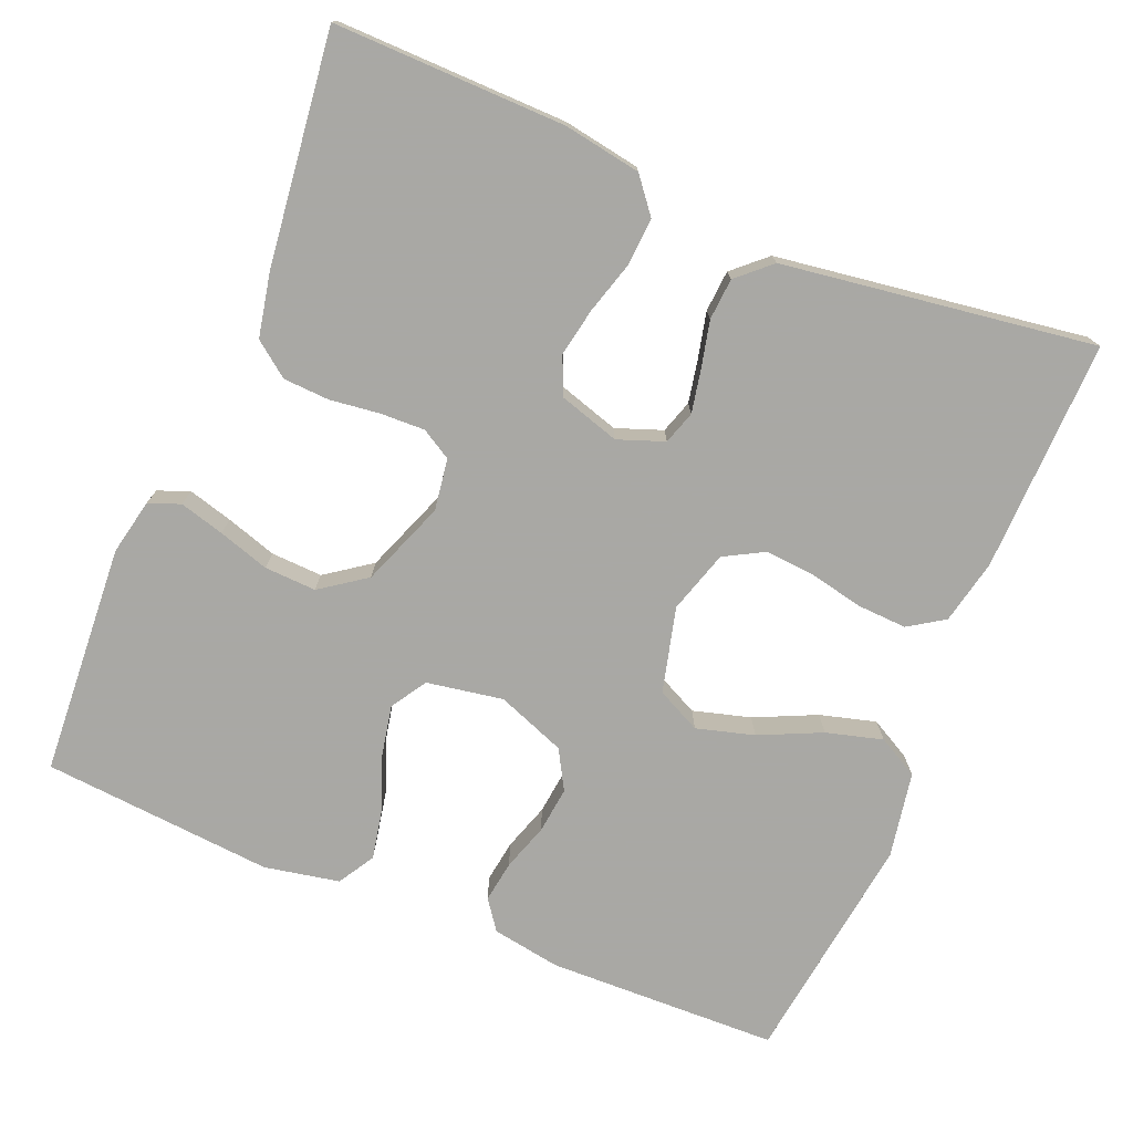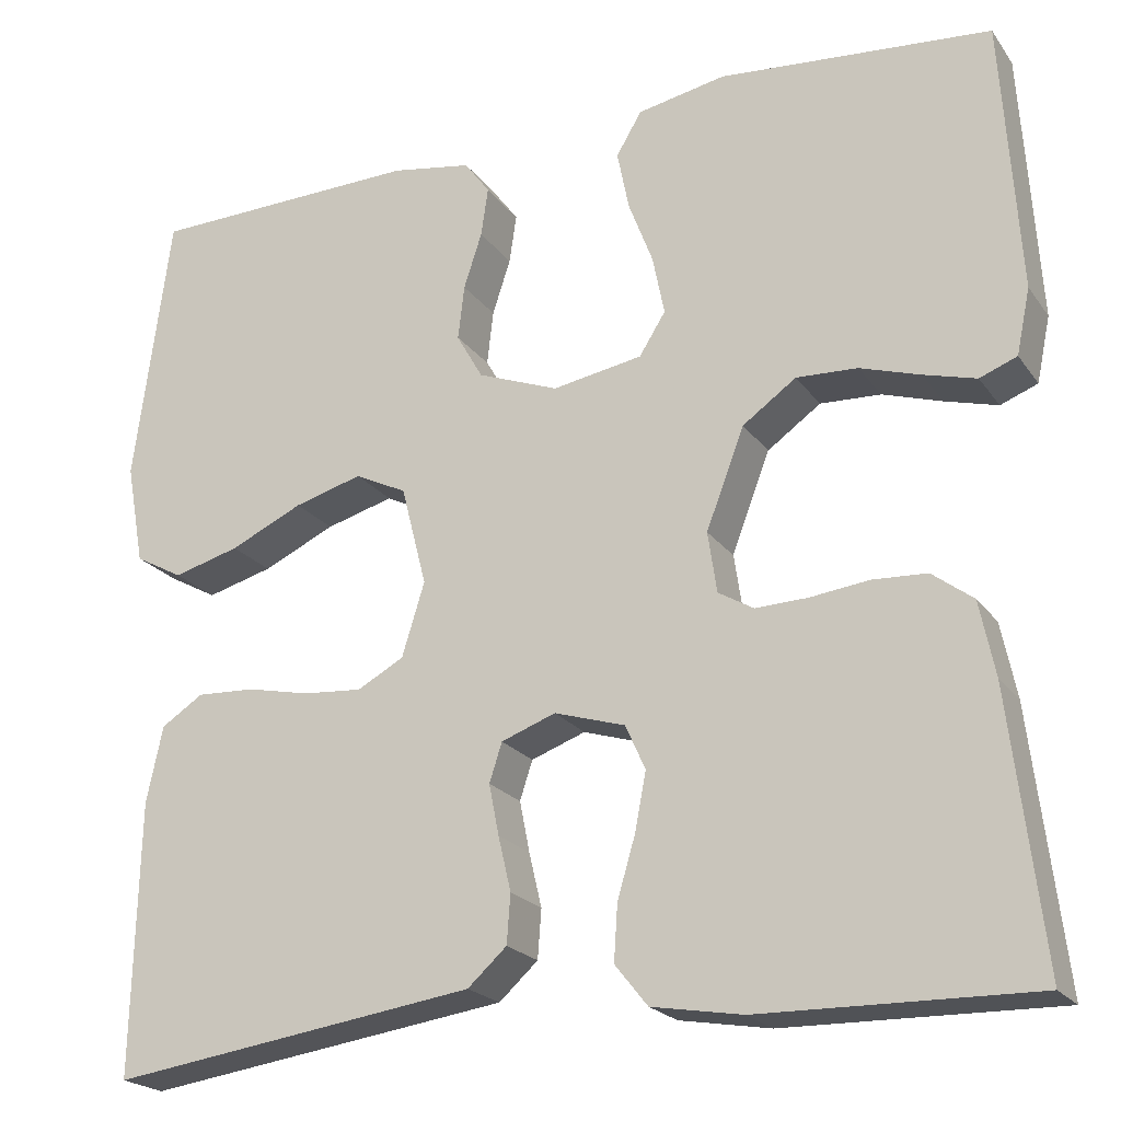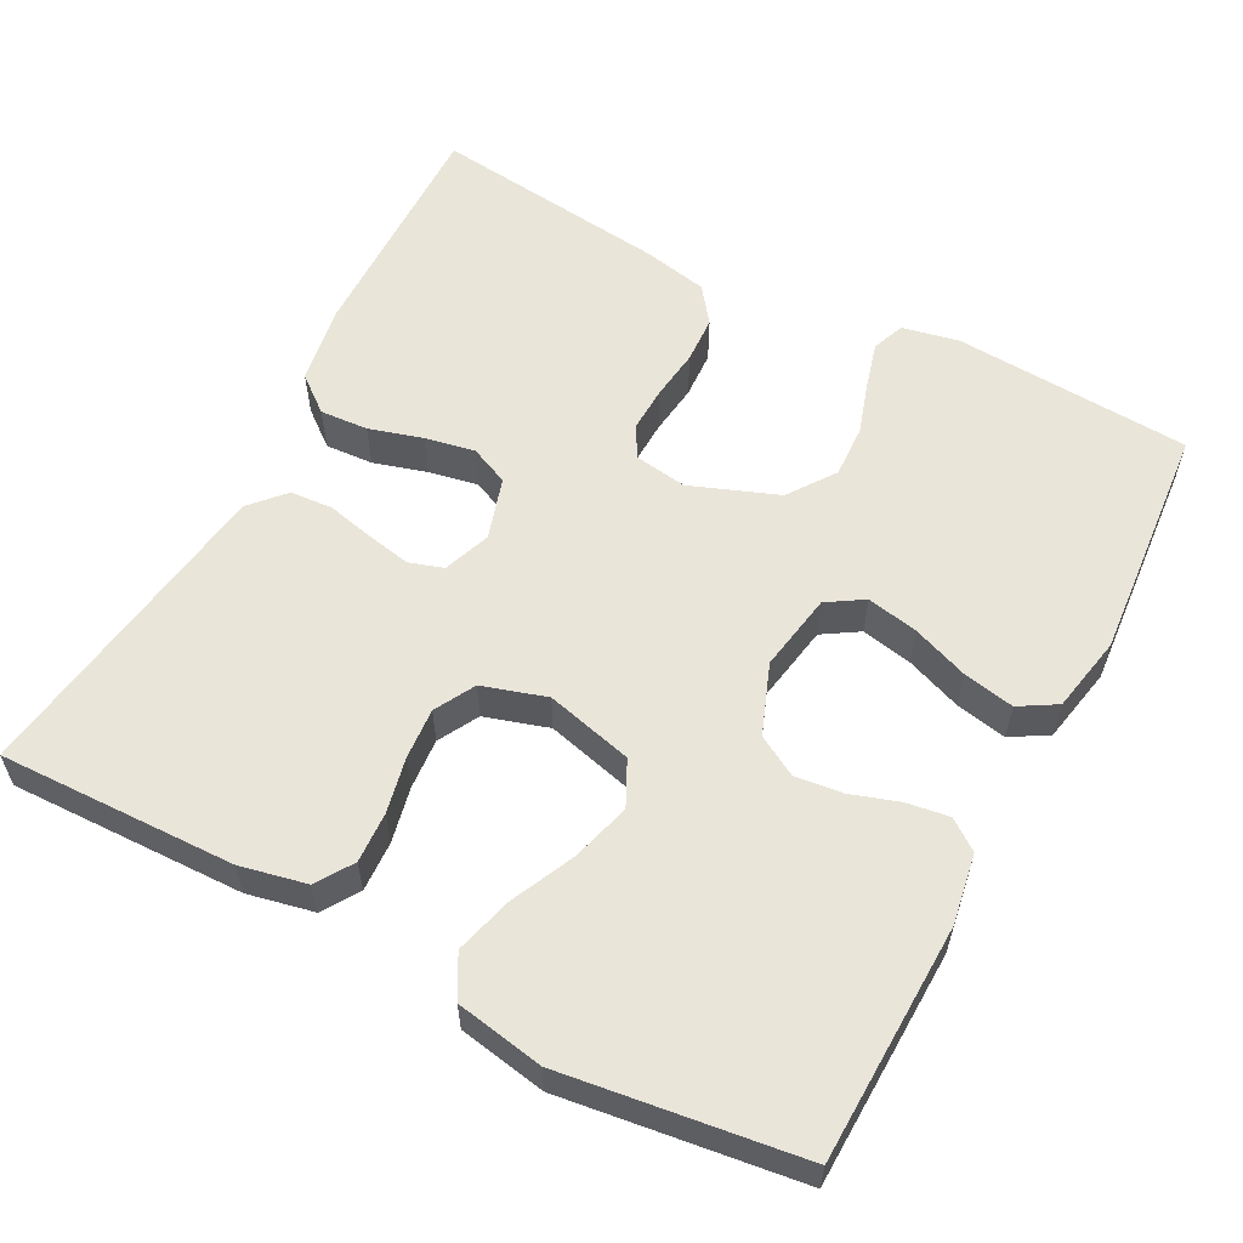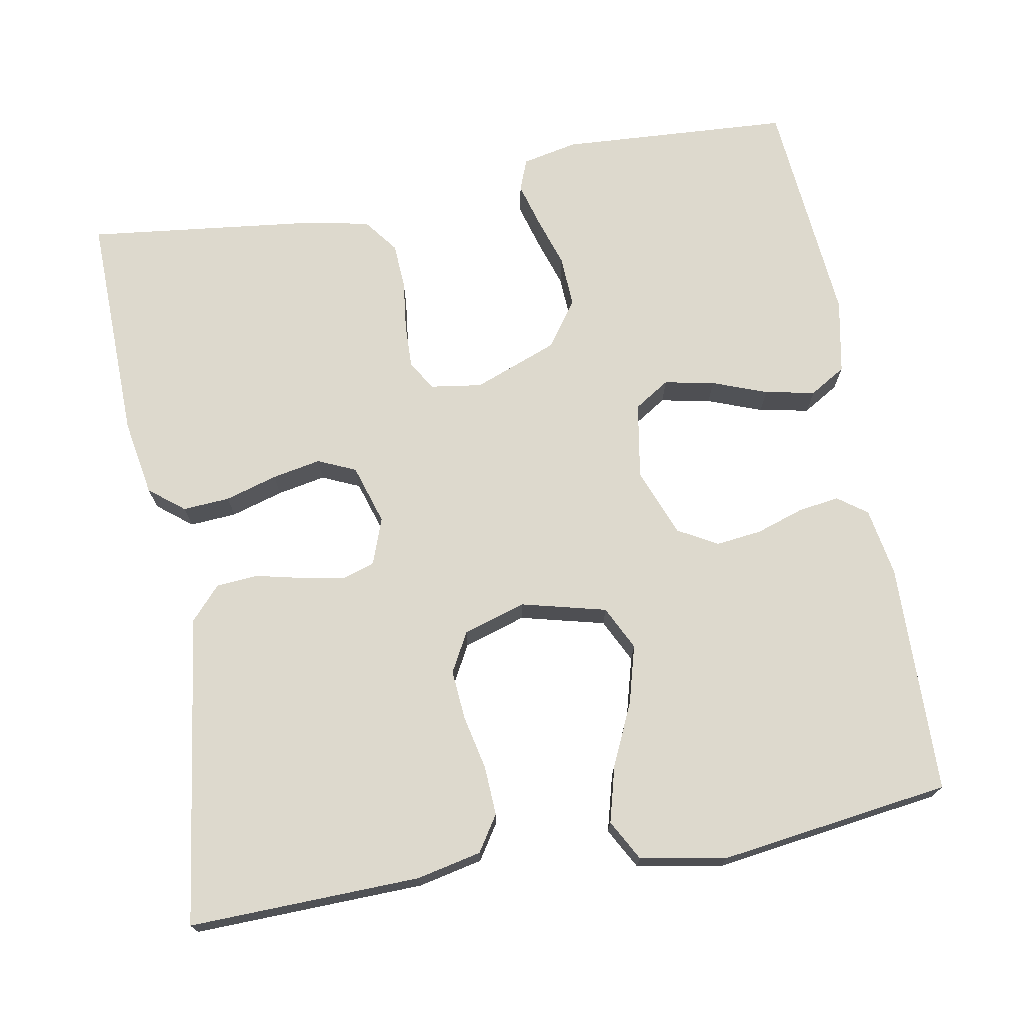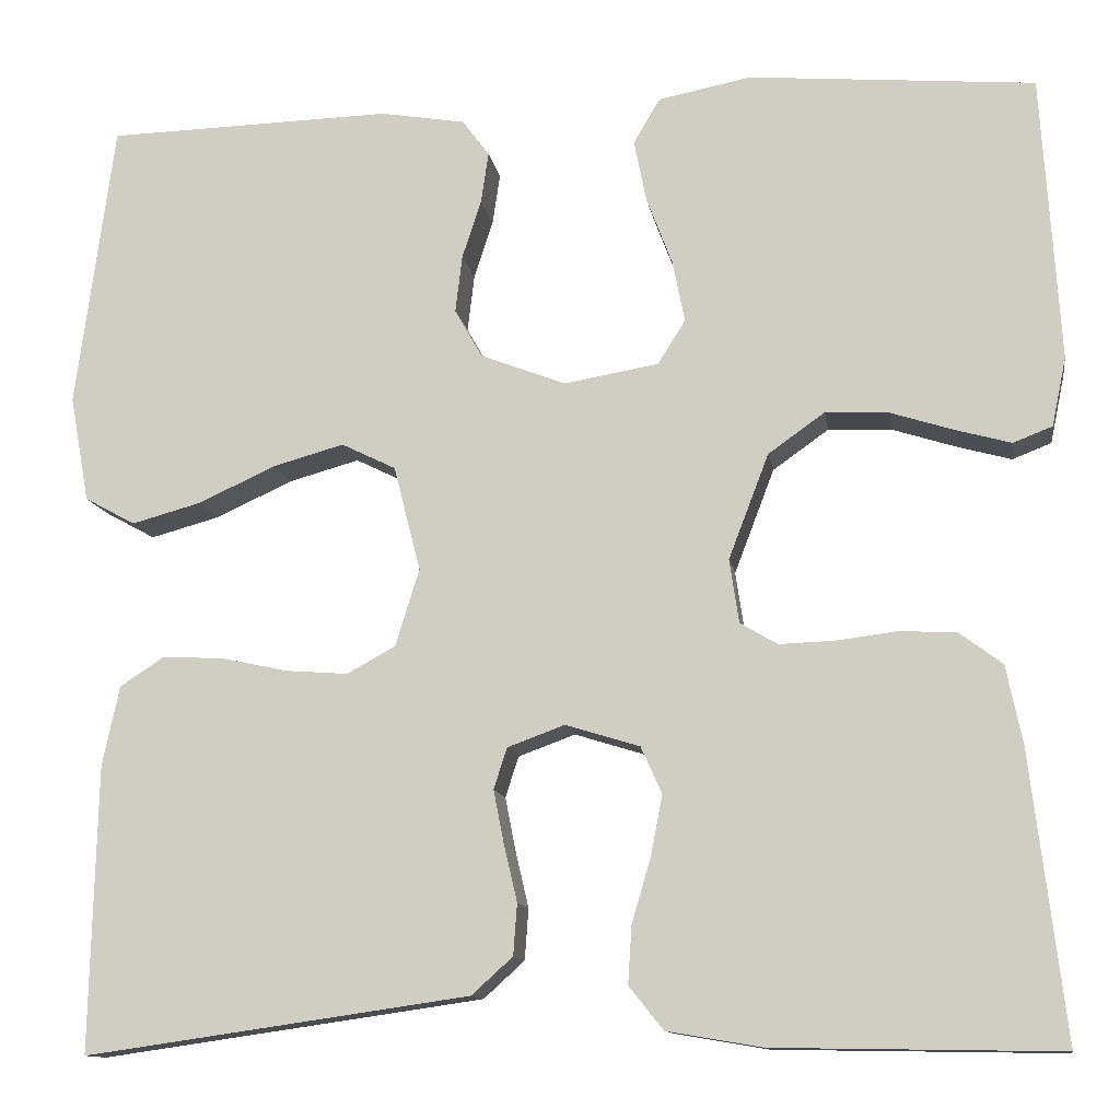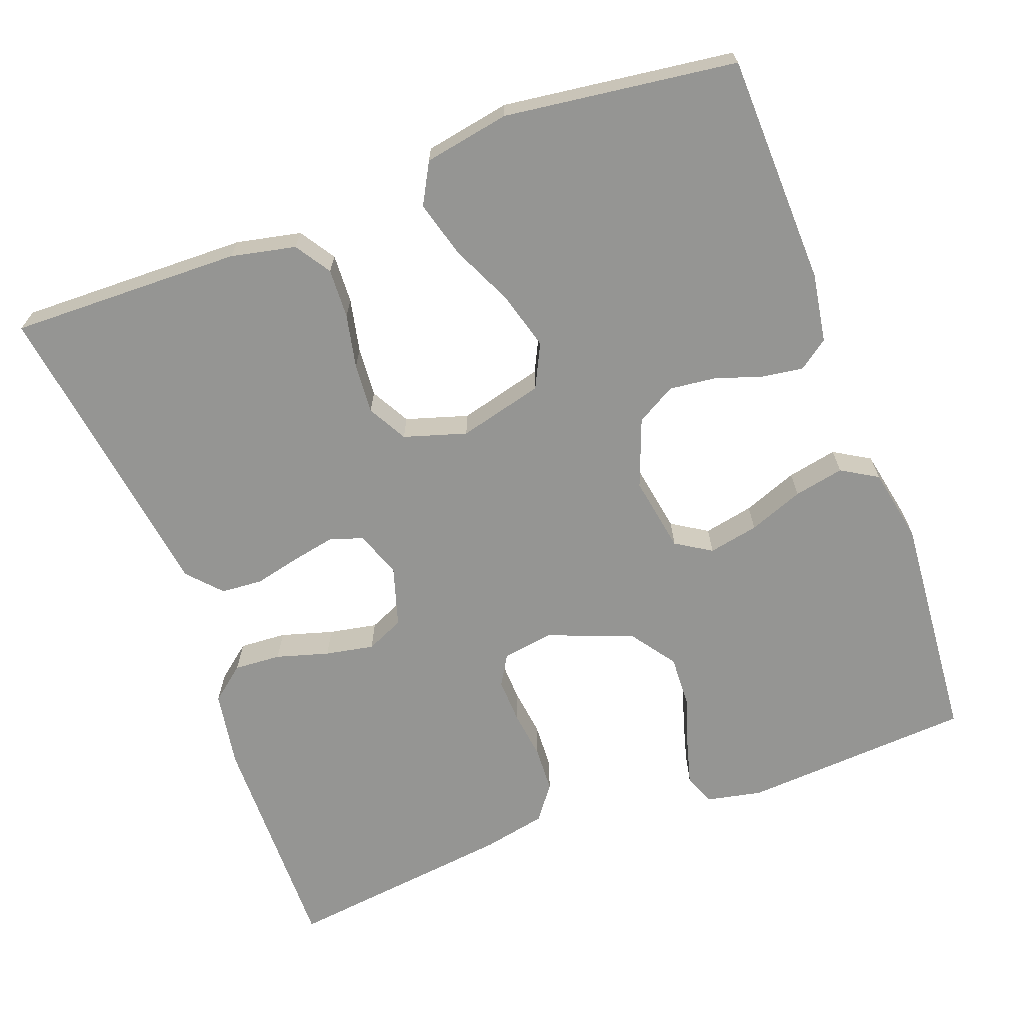
<metadata>
{"format":"obj","ext":"obj","renderer":"f3d","projection":"perspective","resolution":1024,"background":"white","views":[{"elev":-75.0,"azim":157.5,"up":"+Y"},{"elev":-21.4,"azim":25.7,"up":"+Z"},{"elev":58.2,"azim":-62.2,"up":"+Y"},{"elev":71.9,"azim":-100.4,"up":"+Y"},{"elev":-11.9,"azim":8.9,"up":"+Z"},{"elev":-67.3,"azim":-69.5,"up":"+Y"}]}
</metadata>
<code>
v 0.5 0.07 0.5
v 0.519 0.07 0.2
v 0.504 0.07 0.128
v 0.463 0.07 0.112
v 0.405 0.07 0.128
v 0.339 0.07 0.149
v 0.272 0.07 0.152
v 0.213 0.07 0.11
v 0.171 0.07 0
v 0.181 0.07 -0.067
v 0.22 0.07 -0.09
v 0.278 0.07 -0.088
v 0.342 0.07 -0.08
v 0.402 0.07 -0.083
v 0.447 0.07 -0.117
v 0.464 0.07 -0.2
v 0.5 0.07 -0.5
v 0.2 0.07 -0.495
v 0.1 0.07 -0.478
v 0.064 0.07 -0.433
v 0.068 0.07 -0.372
v 0.088 0.07 -0.304
v 0.1 0.07 -0.241
v 0.078 0.07 -0.192
v 0 0.07 -0.168
v -0.06 0.07 -0.19
v -0.074 0.07 -0.233
v -0.063 0.07 -0.289
v -0.049 0.07 -0.349
v -0.053 0.07 -0.403
v -0.096 0.07 -0.442
v -0.2 0.07 -0.457
v -0.5 0.07 -0.5
v -0.493 0.07 -0.2
v -0.475 0.07 -0.116
v -0.429 0.07 -0.086
v -0.365 0.07 -0.089
v -0.295 0.07 -0.104
v -0.23 0.07 -0.109
v -0.179 0.07 -0.081
v -0.154 0.07 0
v -0.182 0.07 0.11
v -0.239 0.07 0.138
v -0.314 0.07 0.117
v -0.394 0.07 0.08
v -0.467 0.07 0.06
v -0.52 0.07 0.089
v -0.54 0.07 0.2
v -0.5 0.07 0.5
v -0.2 0.07 0.508
v -0.111 0.07 0.493
v -0.083 0.07 0.455
v -0.091 0.07 0.401
v -0.111 0.07 0.34
v -0.118 0.07 0.28
v -0.089 0.07 0.229
v 0 0.07 0.195
v 0.099 0.07 0.212
v 0.128 0.07 0.258
v 0.115 0.07 0.323
v 0.088 0.07 0.394
v 0.075 0.07 0.459
v 0.103 0.07 0.506
v 0.2 0.07 0.525
v 0.5 0 0.5
v 0.519 0 0.2
v 0.504 0 0.128
v 0.463 0 0.112
v 0.405 0 0.128
v 0.339 0 0.149
v 0.272 0 0.152
v 0.213 0 0.11
v 0.171 0 0
v 0.181 0 -0.067
v 0.22 0 -0.09
v 0.278 0 -0.088
v 0.342 0 -0.08
v 0.402 0 -0.083
v 0.447 0 -0.117
v 0.464 0 -0.2
v 0.5 0 -0.5
v 0.2 0 -0.495
v 0.1 0 -0.478
v 0.064 0 -0.433
v 0.068 0 -0.372
v 0.088 0 -0.304
v 0.1 0 -0.241
v 0.078 0 -0.192
v 0 0 -0.168
v -0.06 0 -0.19
v -0.074 0 -0.233
v -0.063 0 -0.289
v -0.049 0 -0.349
v -0.053 0 -0.403
v -0.096 0 -0.442
v -0.2 0 -0.457
v -0.5 0 -0.5
v -0.493 0 -0.2
v -0.475 0 -0.116
v -0.429 0 -0.086
v -0.365 0 -0.089
v -0.295 0 -0.104
v -0.23 0 -0.109
v -0.179 0 -0.081
v -0.154 0 0
v -0.182 0 0.11
v -0.239 0 0.138
v -0.314 0 0.117
v -0.394 0 0.08
v -0.467 0 0.06
v -0.52 0 0.089
v -0.54 0 0.2
v -0.5 0 0.5
v -0.2 0 0.508
v -0.111 0 0.493
v -0.083 0 0.455
v -0.091 0 0.401
v -0.111 0 0.34
v -0.118 0 0.28
v -0.089 0 0.229
v 0 0 0.195
v 0.099 0 0.212
v 0.128 0 0.258
v 0.115 0 0.323
v 0.088 0 0.394
v 0.075 0 0.459
v 0.103 0 0.506
v 0.2 0 0.525
f 60 61 62 63
f 59 60 63 64
f 51 52 53 54
f 51 54 55
f 50 51 55
f 49 50 55
f 48 49 55 56
f 44 45 46 47
f 43 44 47 48
f 35 36 37 38
f 35 38 39
f 34 35 39
f 33 34 39
f 32 33 39 40
f 28 29 30 31
f 27 28 31 32
f 26 27 32 40
f 19 20 21 22
f 19 22 23
f 18 19 23
f 17 18 23
f 16 17 23 24
f 12 13 14 15
f 11 12 15 16
f 3 4 5 6
f 1 2 3 6
f 59 64 1 6
f 58 59 6 7
f 57 58 7 8
f 43 48 56 57
f 42 43 57 8
f 41 42 8 9
f 25 26 40 41
f 25 41 9 10
f 11 16 24 25
f 10 11 25
f 127 126 125 124
f 128 127 124 123
f 118 117 116 115
f 119 118 115
f 119 115 114
f 119 114 113
f 120 119 113 112
f 111 110 109 108
f 112 111 108 107
f 102 101 100 99
f 103 102 99
f 103 99 98
f 103 98 97
f 104 103 97 96
f 95 94 93 92
f 96 95 92 91
f 104 96 91 90
f 86 85 84 83
f 87 86 83
f 87 83 82
f 87 82 81
f 88 87 81 80
f 79 78 77 76
f 80 79 76 75
f 70 69 68 67
f 70 67 66 65
f 70 65 128 123
f 71 70 123 122
f 72 71 122 121
f 121 120 112 107
f 72 121 107 106
f 73 72 106 105
f 105 104 90 89
f 74 73 105 89
f 89 88 80 75
f 89 75 74
f 1 65 66 2
f 2 66 67 3
f 3 67 68 4
f 4 68 69 5
f 5 69 70 6
f 6 70 71 7
f 7 71 72 8
f 8 72 73 9
f 9 73 74 10
f 10 74 75 11
f 11 75 76 12
f 12 76 77 13
f 13 77 78 14
f 14 78 79 15
f 15 79 80 16
f 16 80 81 17
f 17 81 82 18
f 18 82 83 19
f 19 83 84 20
f 20 84 85 21
f 21 85 86 22
f 22 86 87 23
f 23 87 88 24
f 24 88 89 25
f 25 89 90 26
f 26 90 91 27
f 27 91 92 28
f 28 92 93 29
f 29 93 94 30
f 30 94 95 31
f 31 95 96 32
f 32 96 97 33
f 33 97 98 34
f 34 98 99 35
f 35 99 100 36
f 36 100 101 37
f 37 101 102 38
f 38 102 103 39
f 39 103 104 40
f 40 104 105 41
f 41 105 106 42
f 42 106 107 43
f 43 107 108 44
f 44 108 109 45
f 45 109 110 46
f 46 110 111 47
f 47 111 112 48
f 48 112 113 49
f 49 113 114 50
f 50 114 115 51
f 51 115 116 52
f 52 116 117 53
f 53 117 118 54
f 54 118 119 55
f 55 119 120 56
f 56 120 121 57
f 57 121 122 58
f 58 122 123 59
f 59 123 124 60
f 60 124 125 61
f 61 125 126 62
f 62 126 127 63
f 63 127 128 64
f 64 128 65 1

</code>
